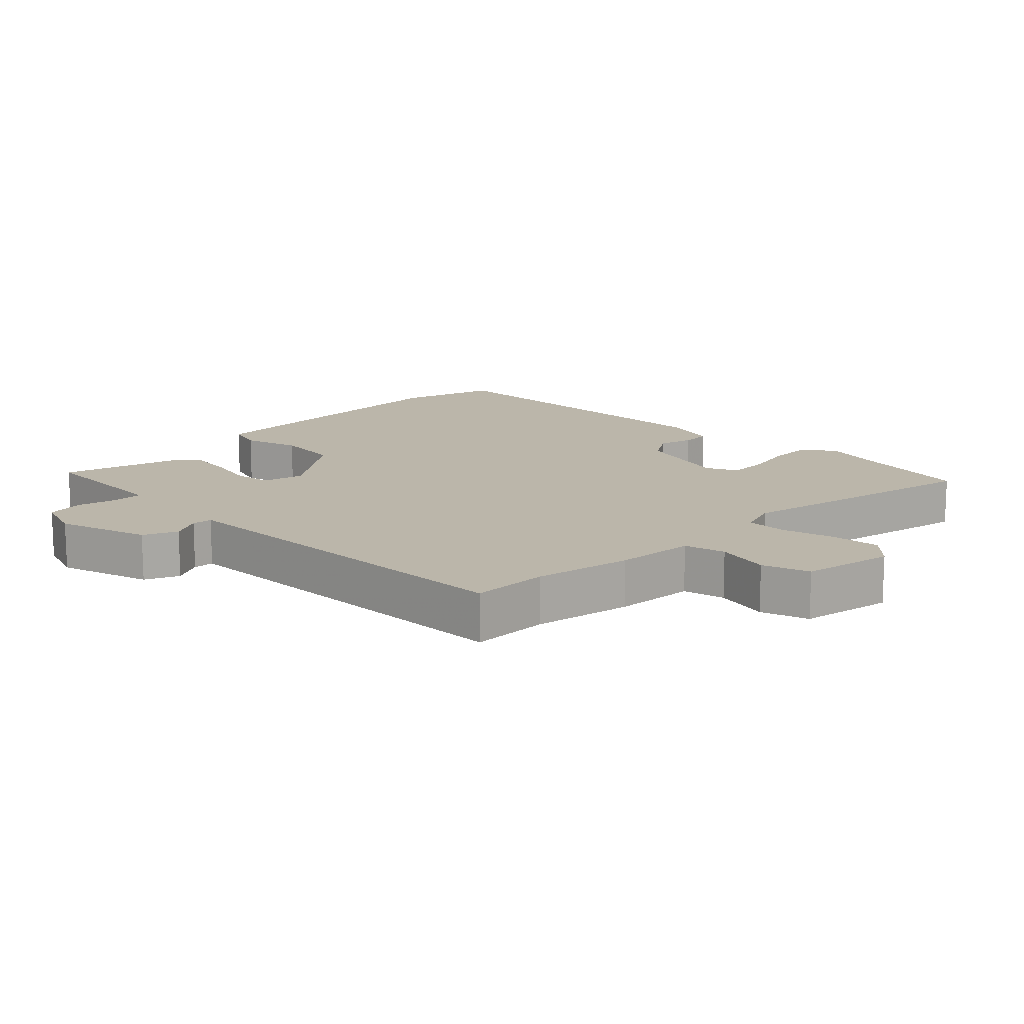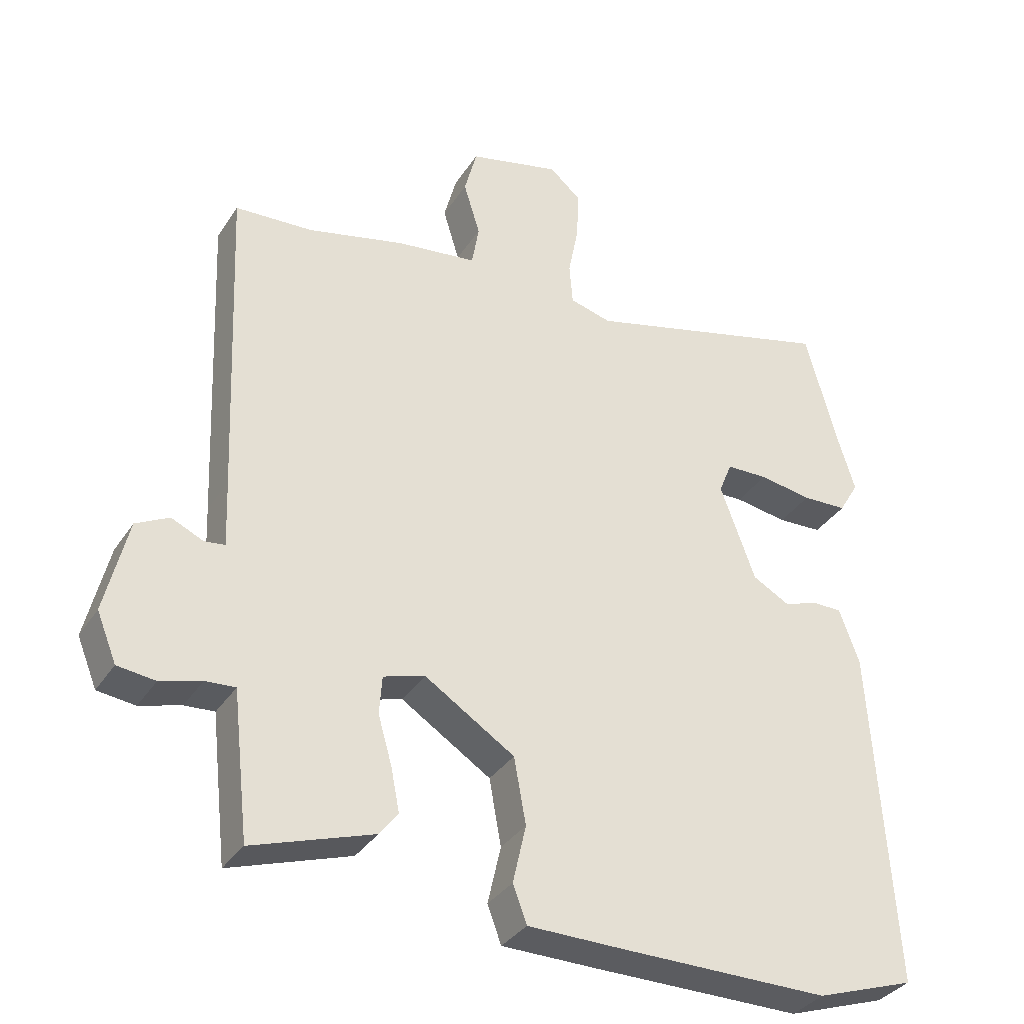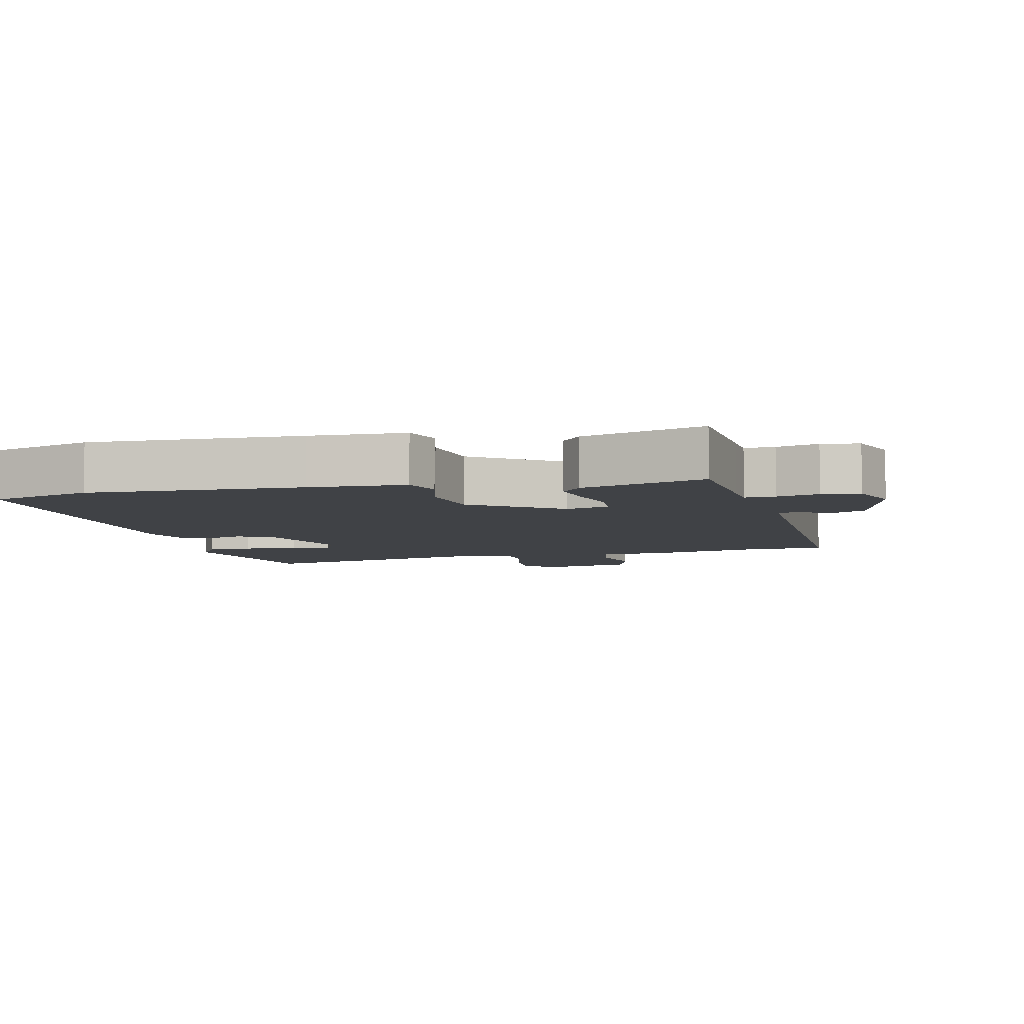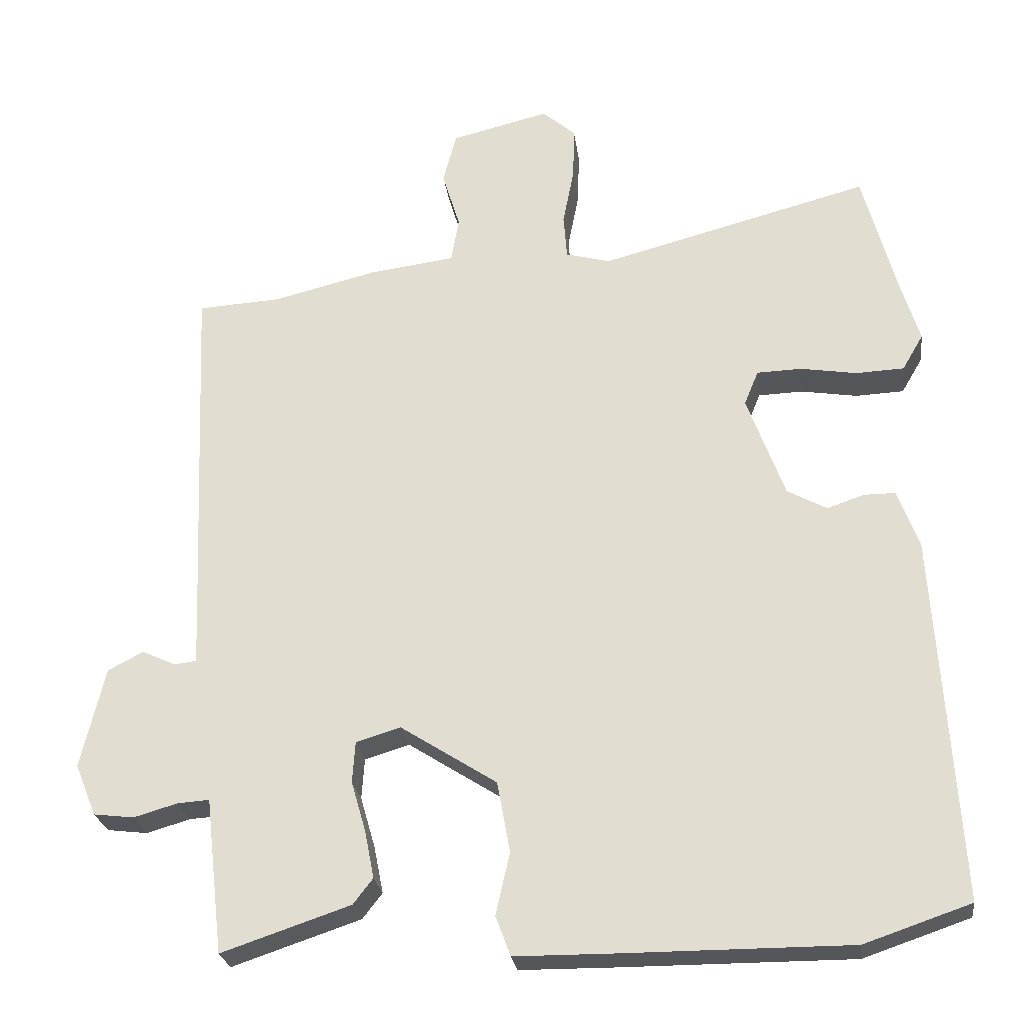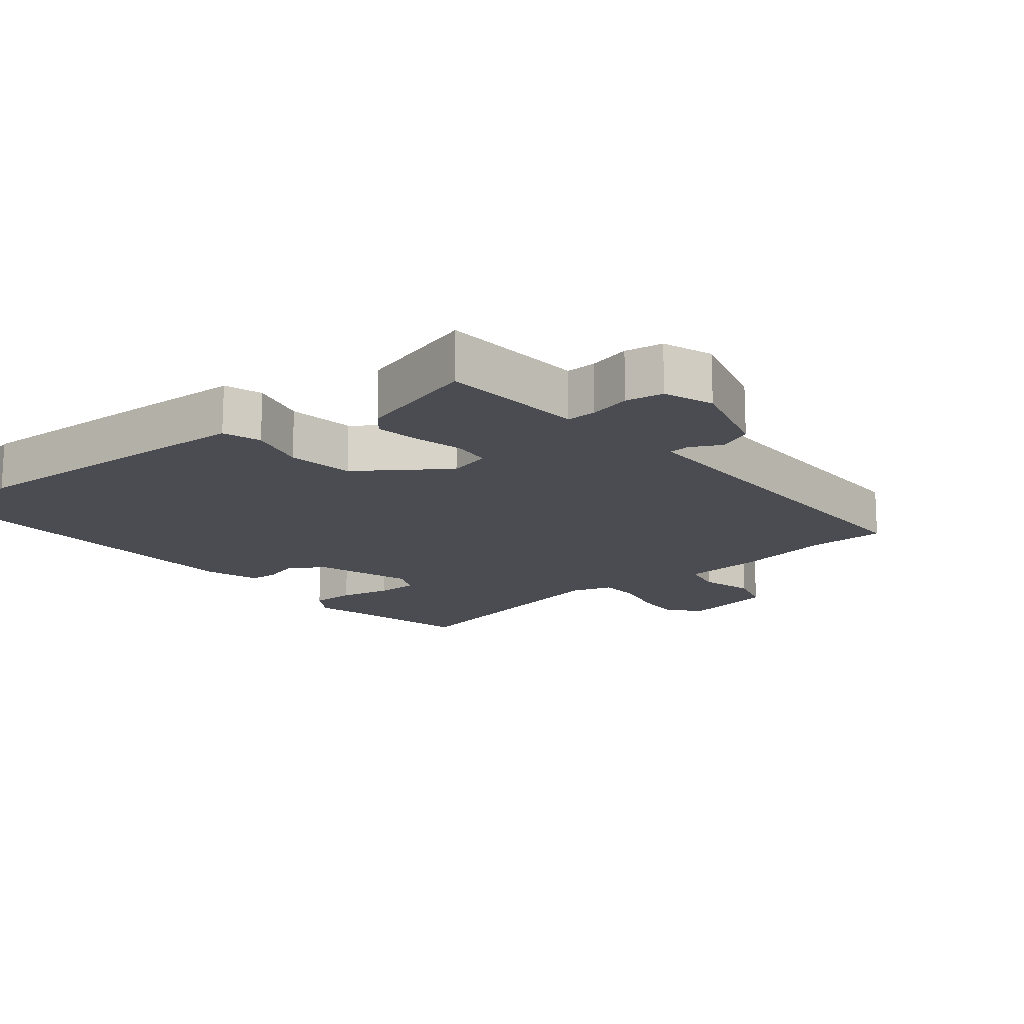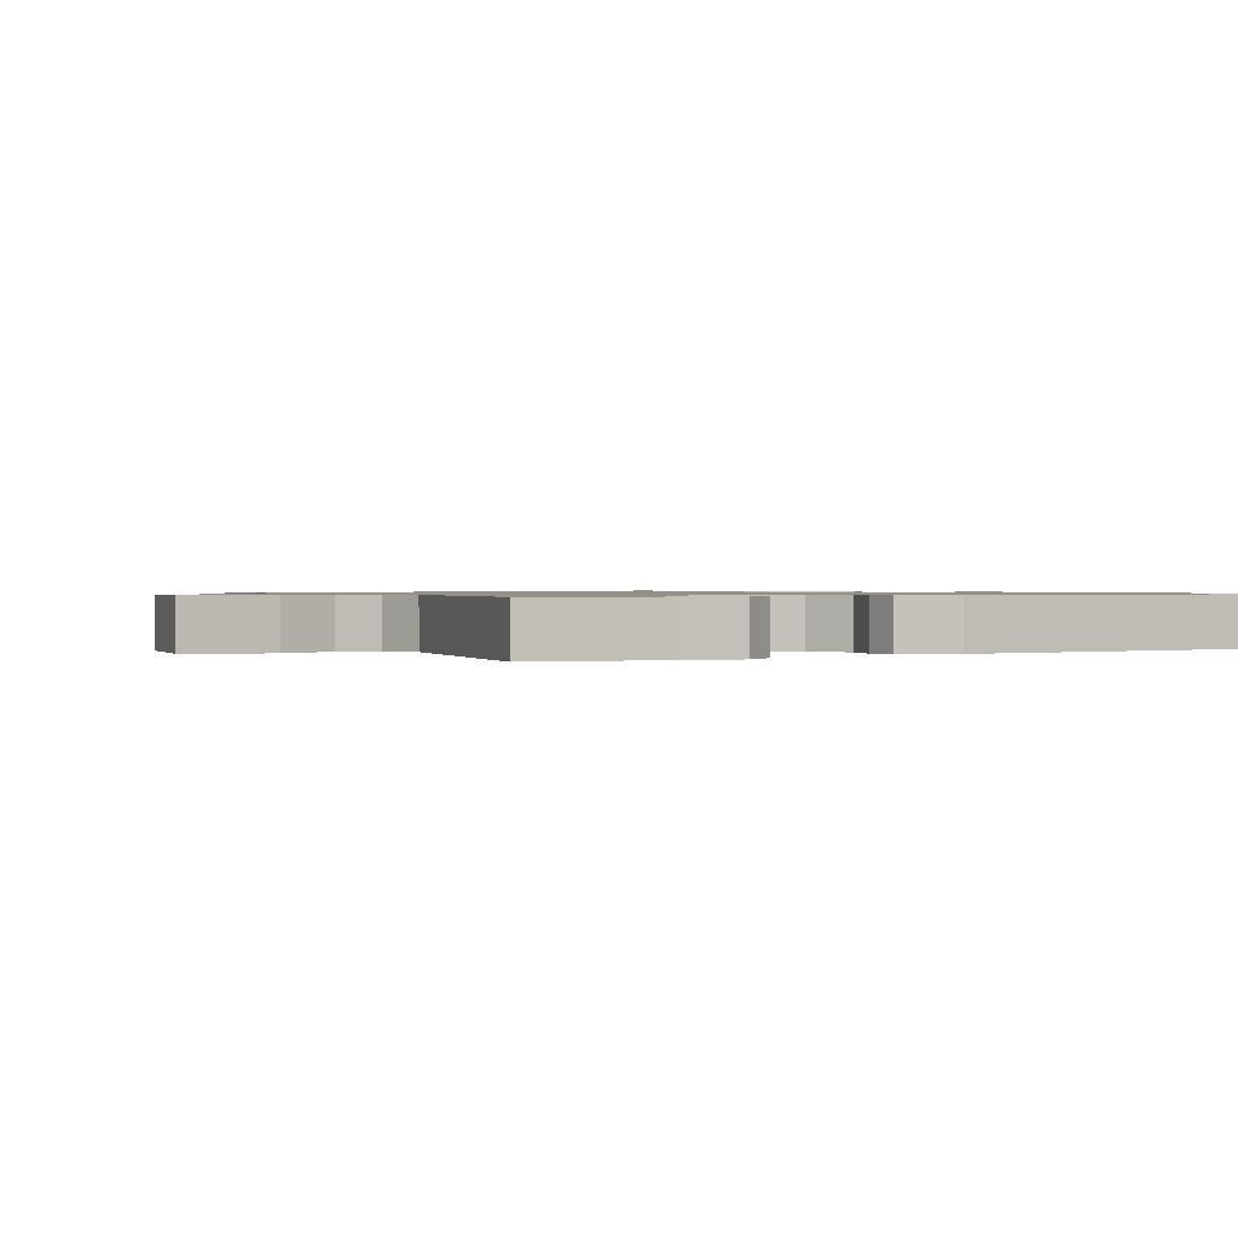
<metadata>
{"format":"obj","ext":"obj","renderer":"f3d","projection":"perspective","resolution":1024,"background":"white","views":[{"elev":14.1,"azim":-48.6,"up":"+Y"},{"elev":-34.8,"azim":-28.6,"up":"+Z"},{"elev":-6.2,"azim":-168.5,"up":"+Y"},{"elev":-25.7,"azim":7.5,"up":"+Z"},{"elev":-15.5,"azim":-143.3,"up":"+Y"},{"elev":0.9,"azim":56.4,"up":"+Y"}]}
</metadata>
<code>
v 0.465 0.07 0.632
v 0.513 0.07 0.452
v 0.539 0.07 0.366
v 0.509 0.07 0.315
v 0.441 0.07 0.312
v 0.361 0.07 0.325
v 0.298 0.07 0.323
v 0.278 0.07 0.274
v 0.331 0.07 0.128
v 0.387 0.07 0.097
v 0.439 0.07 0.115
v 0.484 0.07 0.115
v 0.514 0.07 0.032
v 0.545 0.07 -0.485
v 0.395 0.07 -0.536
v 0.077 0.07 -0.536
v -0.066 0.07 -0.535
v -0.087 0.07 -0.479
v -0.067 0.07 -0.391
v -0.085 0.07 -0.291
v -0.221 0.07 -0.204
v -0.284 0.07 -0.223
v -0.288 0.07 -0.281
v -0.267 0.07 -0.354
v -0.254 0.07 -0.42
v -0.282 0.07 -0.456
v -0.464 0.07 -0.517
v -0.483 0.07 -0.351
v -0.489 0.07 -0.298
v -0.534 0.07 -0.301
v -0.596 0.07 -0.319
v -0.653 0.07 -0.312
v -0.683 0.07 -0.239
v -0.649 0.07 -0.096
v -0.599 0.07 -0.07
v -0.551 0.07 -0.092
v -0.52 0.07 -0.088
v -0.524 0.07 0.012
v -0.545 0.07 0.497
v -0.427 0.07 0.504
v -0.28 0.07 0.54
v -0.158 0.07 0.556
v -0.147 0.07 0.62
v -0.172 0.07 0.702
v -0.153 0.07 0.775
v -0.014 0.07 0.809
v 0.033 0.07 0.768
v 0.031 0.07 0.693
v 0.015 0.07 0.611
v 0.02 0.07 0.548
v 0.083 0.07 0.531
v 0.465 0 0.632
v 0.513 0 0.452
v 0.539 0 0.366
v 0.509 0 0.315
v 0.441 0 0.312
v 0.361 0 0.325
v 0.298 0 0.323
v 0.278 0 0.274
v 0.331 0 0.128
v 0.387 0 0.097
v 0.439 0 0.115
v 0.484 0 0.115
v 0.514 0 0.032
v 0.545 0 -0.485
v 0.395 0 -0.536
v 0.077 0 -0.536
v -0.066 0 -0.535
v -0.087 0 -0.479
v -0.067 0 -0.391
v -0.085 0 -0.291
v -0.221 0 -0.204
v -0.284 0 -0.223
v -0.288 0 -0.281
v -0.267 0 -0.354
v -0.254 0 -0.42
v -0.282 0 -0.456
v -0.464 0 -0.517
v -0.483 0 -0.351
v -0.489 0 -0.298
v -0.534 0 -0.301
v -0.596 0 -0.319
v -0.653 0 -0.312
v -0.683 0 -0.239
v -0.649 0 -0.096
v -0.599 0 -0.07
v -0.551 0 -0.092
v -0.52 0 -0.088
v -0.524 0 0.012
v -0.545 0 0.497
v -0.427 0 0.504
v -0.28 0 0.54
v -0.158 0 0.556
v -0.147 0 0.62
v -0.172 0 0.702
v -0.153 0 0.775
v -0.014 0 0.809
v 0.033 0 0.768
v 0.031 0 0.693
v 0.015 0 0.611
v 0.02 0 0.548
v 0.083 0 0.531
f 46 47 48 49
f 46 49 50
f 43 44 45 46
f 42 43 46 50
f 40 41 42 50
f 38 39 40
f 37 38 40 50
f 33 34 35 36
f 33 36 37
f 30 31 32 33
f 29 30 33 37
f 26 27 28 29
f 23 24 25 26
f 23 26 29 37
f 16 17 18 19
f 16 19 20
f 15 16 20
f 14 15 20 21
f 10 11 12 13
f 10 13 14 21
f 3 4 5 6
f 2 3 6 7
f 51 1 2 7
f 50 51 7 8
f 37 50 8 9
f 22 23 37
f 21 22 37
f 9 10 21 37
f 100 99 98 97
f 101 100 97
f 97 96 95 94
f 101 97 94 93
f 101 93 92 91
f 91 90 89
f 101 91 89 88
f 87 86 85 84
f 88 87 84
f 84 83 82 81
f 88 84 81 80
f 80 79 78 77
f 77 76 75 74
f 88 80 77 74
f 70 69 68 67
f 71 70 67
f 71 67 66
f 72 71 66 65
f 64 63 62 61
f 72 65 64 61
f 57 56 55 54
f 58 57 54 53
f 58 53 52 102
f 59 58 102 101
f 60 59 101 88
f 88 74 73
f 88 73 72
f 88 72 61 60
f 1 52 53 2
f 2 53 54 3
f 3 54 55 4
f 4 55 56 5
f 5 56 57 6
f 6 57 58 7
f 7 58 59 8
f 8 59 60 9
f 9 60 61 10
f 10 61 62 11
f 11 62 63 12
f 12 63 64 13
f 13 64 65 14
f 14 65 66 15
f 15 66 67 16
f 16 67 68 17
f 17 68 69 18
f 18 69 70 19
f 19 70 71 20
f 20 71 72 21
f 21 72 73 22
f 22 73 74 23
f 23 74 75 24
f 24 75 76 25
f 25 76 77 26
f 26 77 78 27
f 27 78 79 28
f 28 79 80 29
f 29 80 81 30
f 30 81 82 31
f 31 82 83 32
f 32 83 84 33
f 33 84 85 34
f 34 85 86 35
f 35 86 87 36
f 36 87 88 37
f 37 88 89 38
f 38 89 90 39
f 39 90 91 40
f 40 91 92 41
f 41 92 93 42
f 42 93 94 43
f 43 94 95 44
f 44 95 96 45
f 45 96 97 46
f 46 97 98 47
f 47 98 99 48
f 48 99 100 49
f 49 100 101 50
f 50 101 102 51
f 51 102 52 1

</code>
